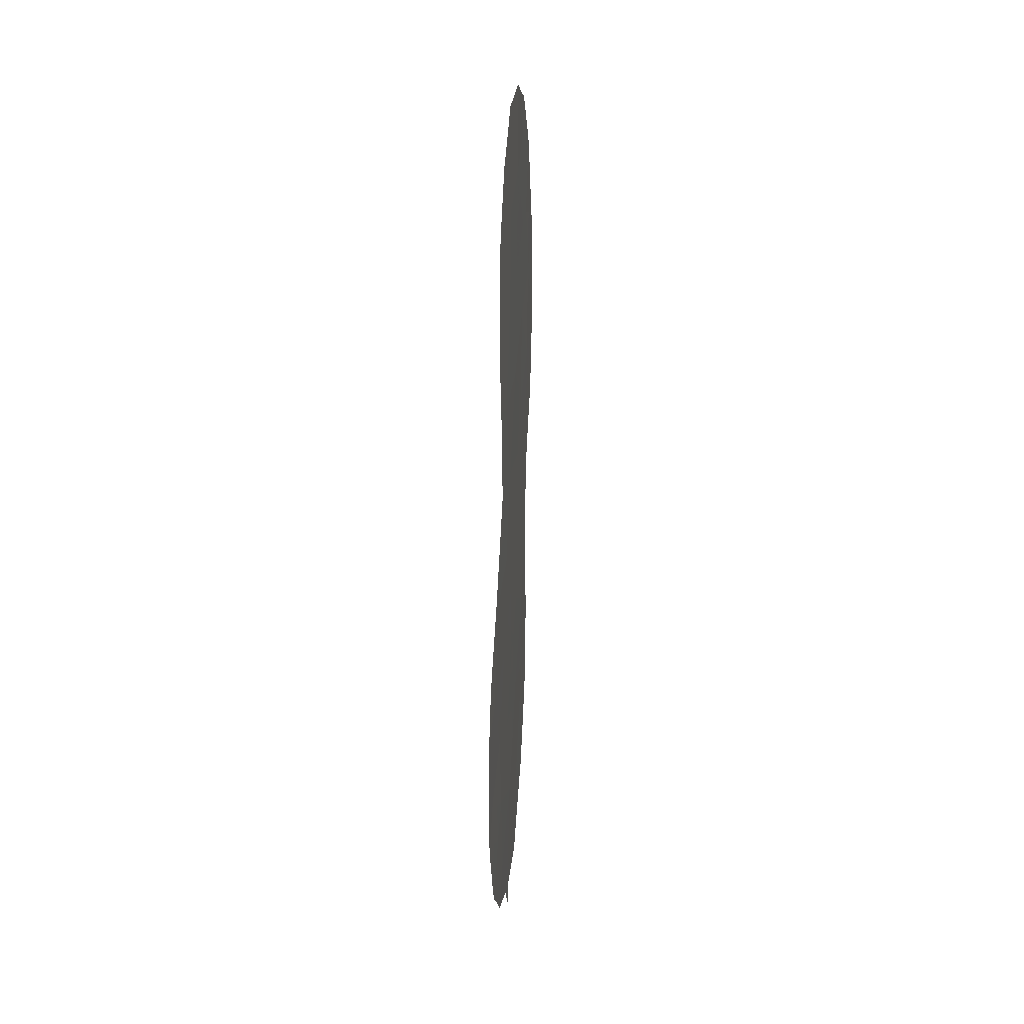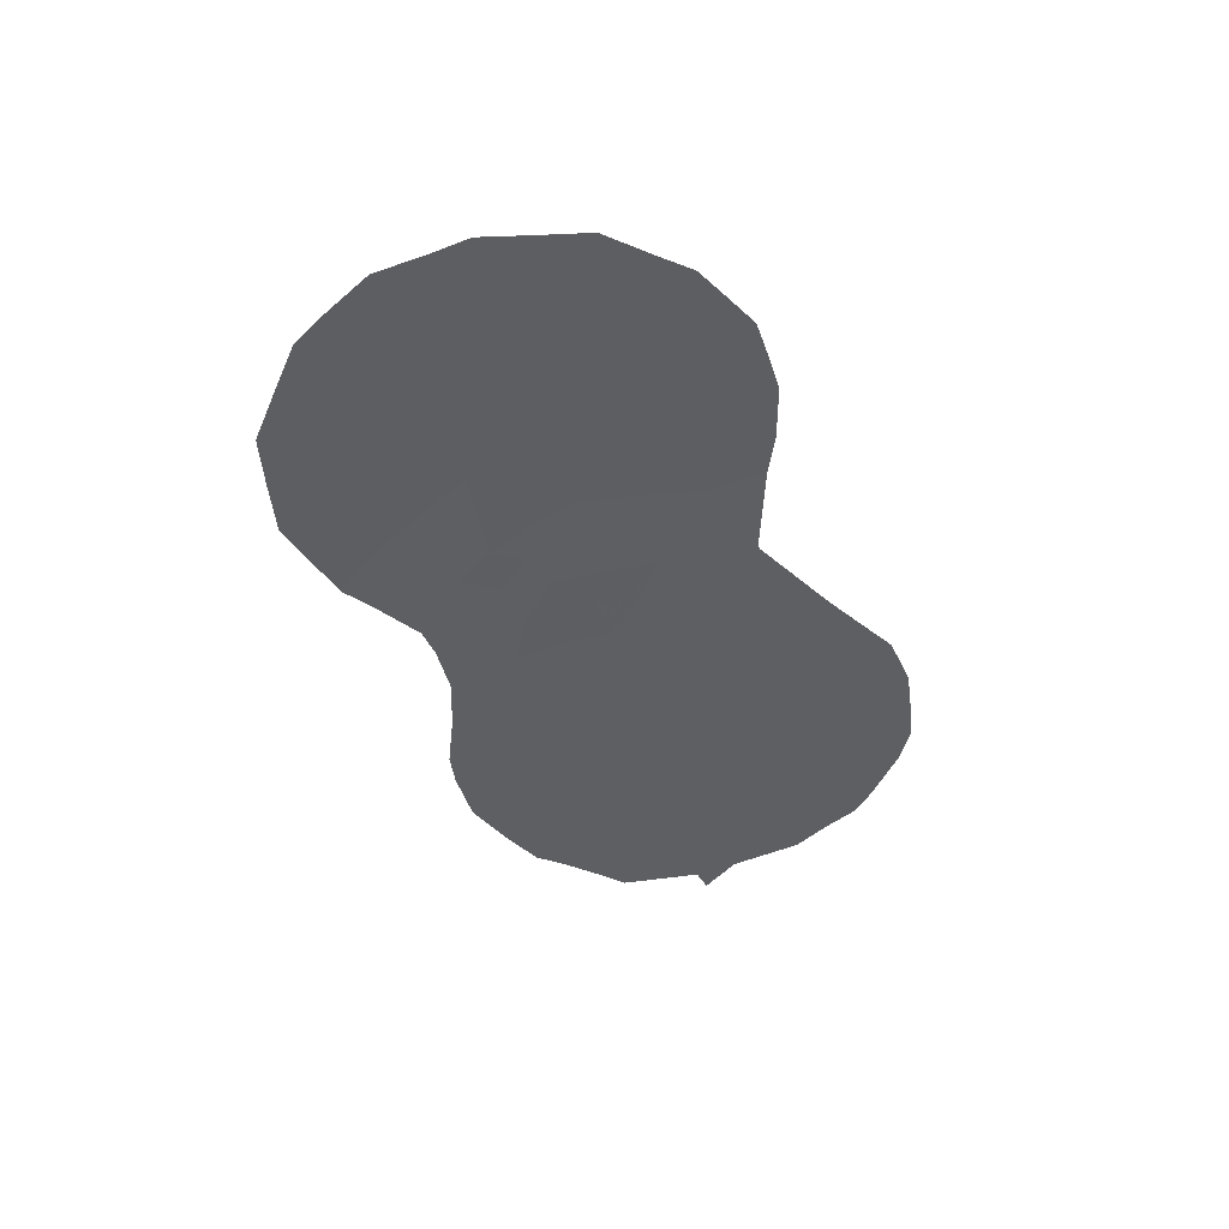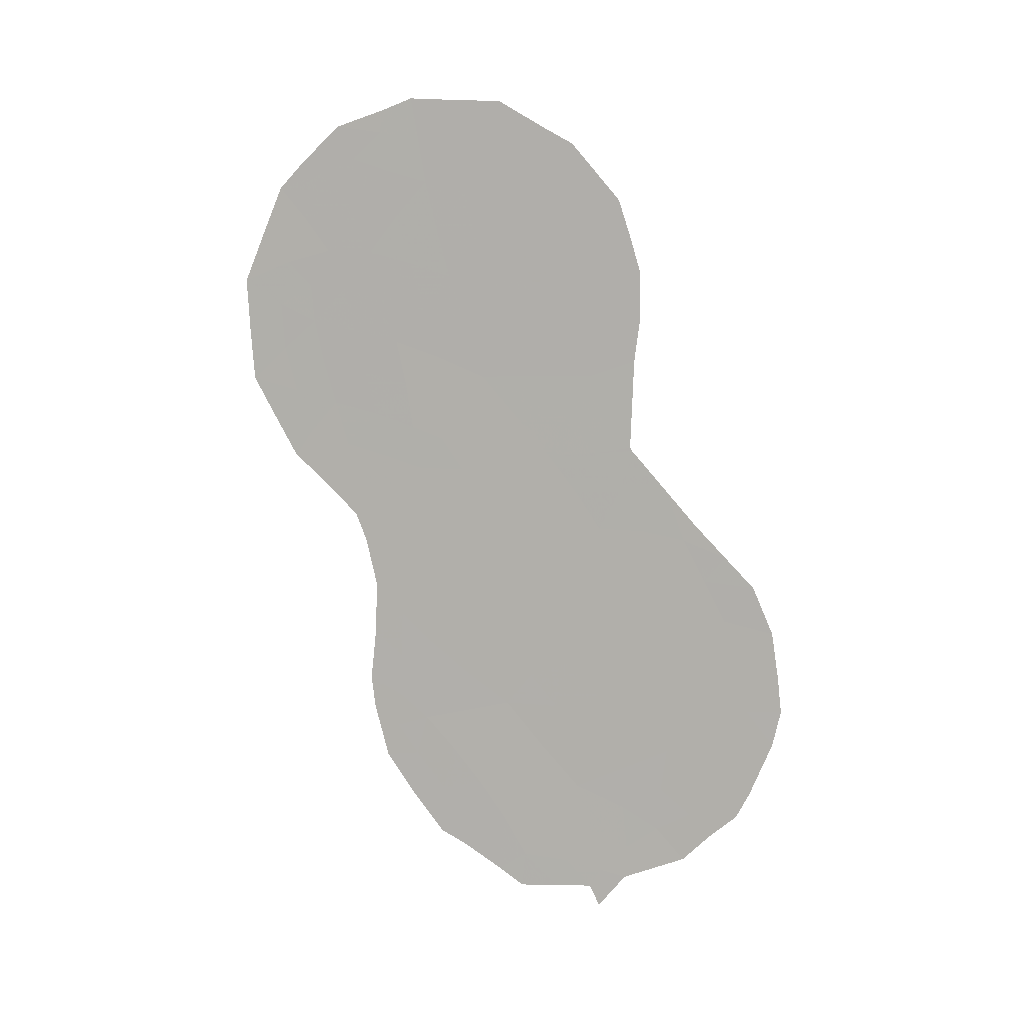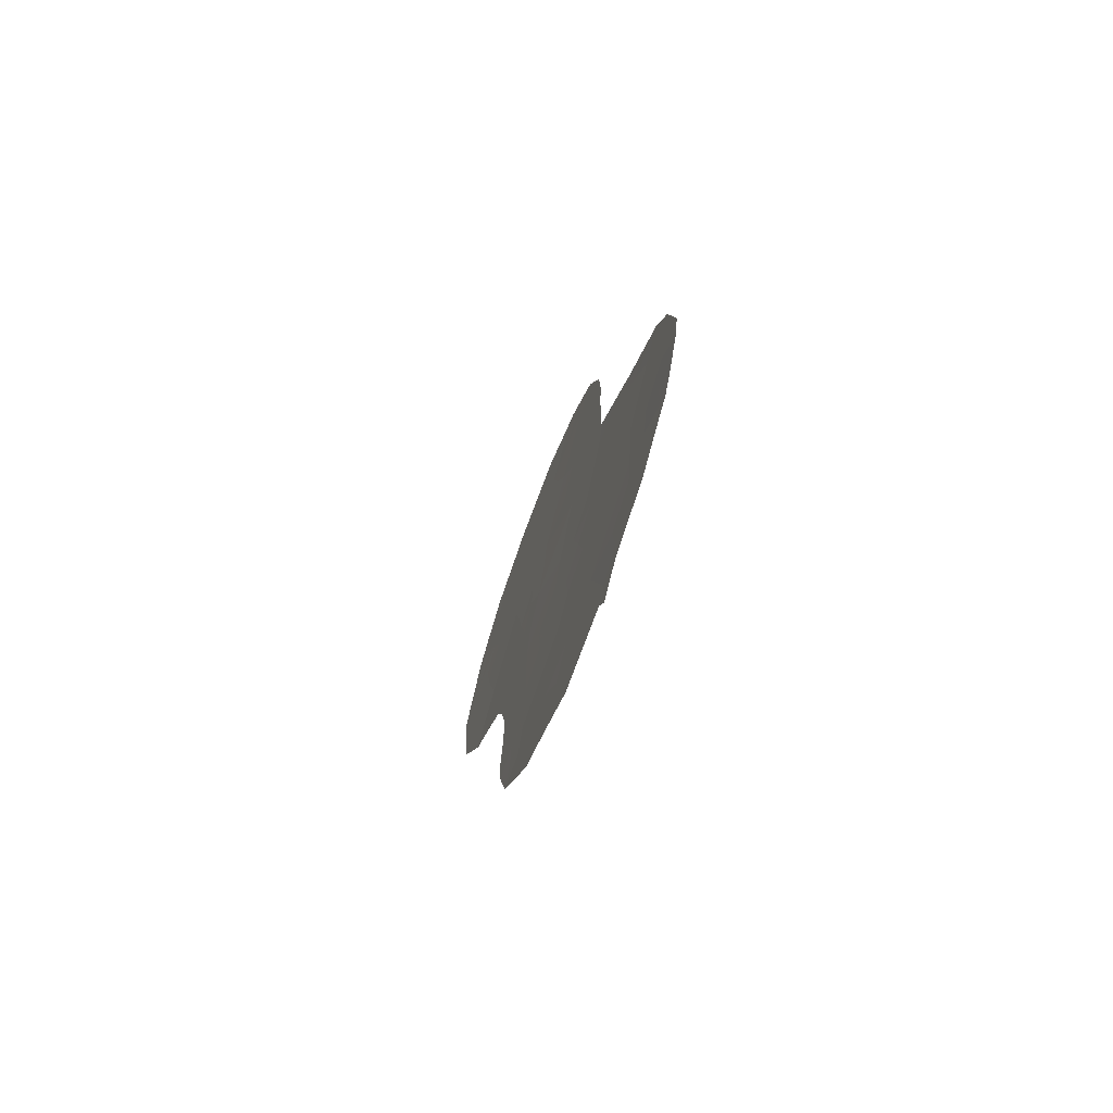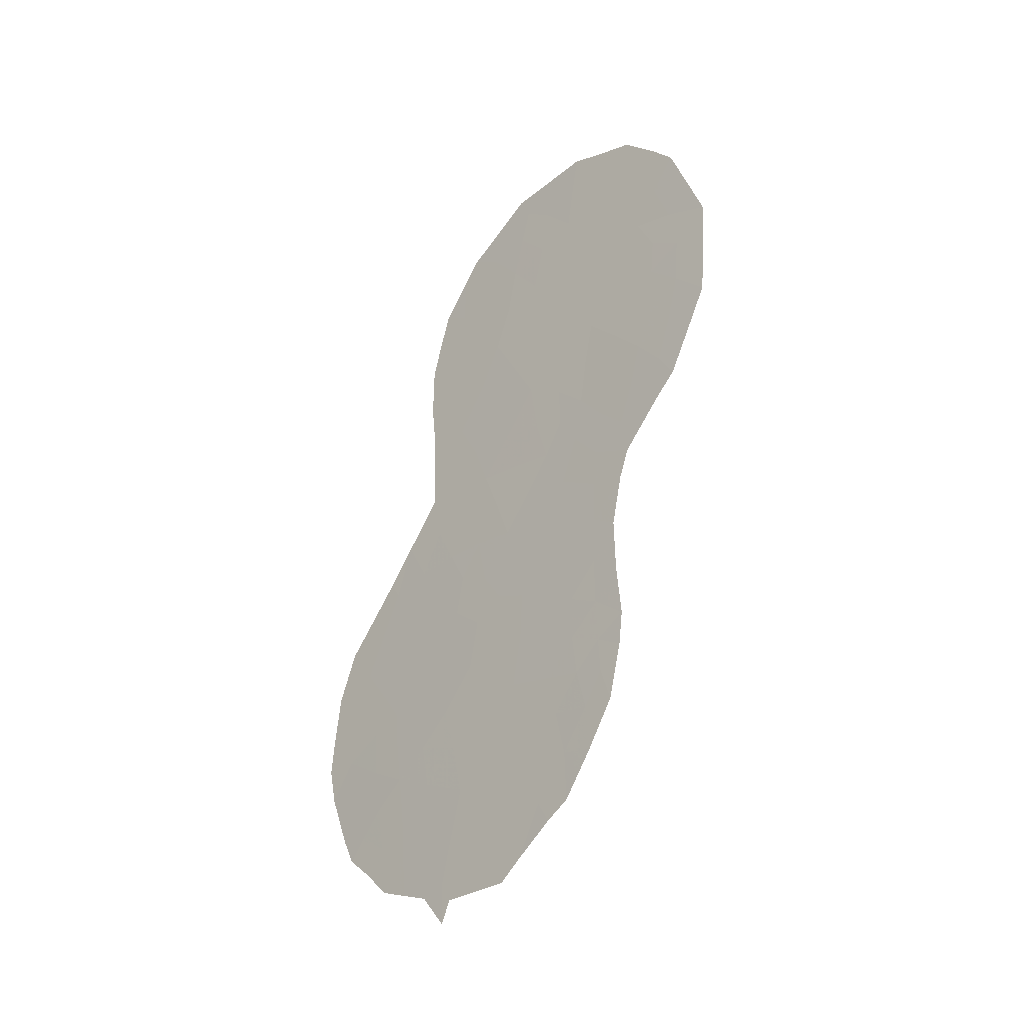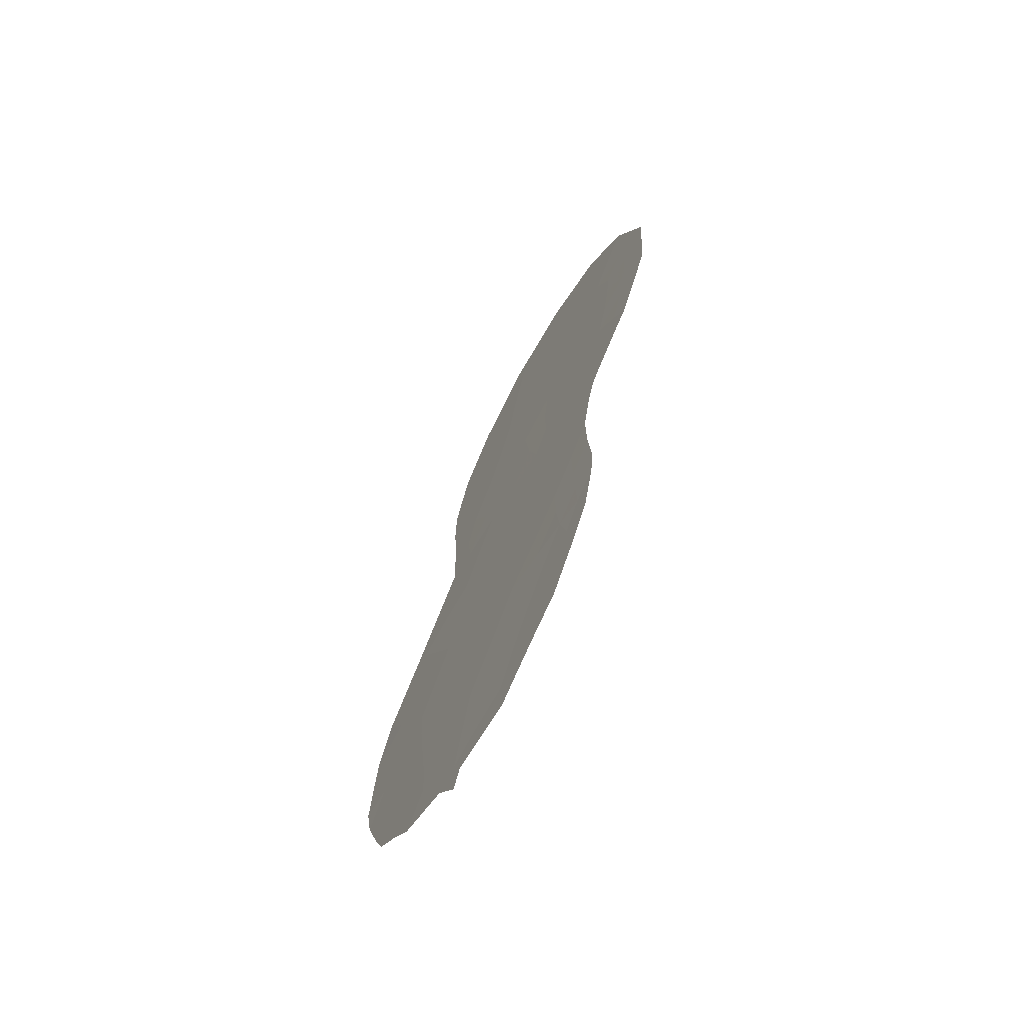
<metadata>
{"format":"obj","ext":"obj","renderer":"f3d","projection":"perspective","resolution":1024,"background":"white","views":[{"elev":23.7,"azim":-30.9,"up":"+Y"},{"elev":47.8,"azim":-132.0,"up":"+Y"},{"elev":8.7,"azim":-115.8,"up":"+Y"},{"elev":-73.8,"azim":-56.1,"up":"+Y"},{"elev":-32.6,"azim":101.0,"up":"+Y"},{"elev":-67.4,"azim":114.2,"up":"+Y"}]}
</metadata>
<code>
v 70.09 27.38 60.33
v 68.75 23.71 62.24
v 66.38 24.48 65.53
v 65.2 24.25 67.16
v 64.3 20.17 68.42
v 66.51 28.09 65.3
v 66.2 30.01 65.69
v 69.2 28.85 61.54
v 66.35 16.05 65.61
v 66.69 18.13 65.15
v 65.42 19.1 66.9
v 65.29 20.87 67.06
v 66.46 31.8 65.3
v 65.55 17.16 66.72
v 68.78 21.57 62.23
v 67.85 22.33 63.51
v 64.65 17.98 67.95
v 68.86 19.68 62.12
v 69.74 25.55 60.84
v 67.1 23.32 64.54
v 65.95 22.41 66.14
v 64.63 22.33 67.96
v 68.73 32.59 62.12
v 68.43 30.4 62.58
v 68.31 25.84 62.83
v 67.44 16.34 64.11
v 67.87 33.87 63.3
v 70.35 29.33 59.91
v 67.25 30.09 64.23
v 67.08 26.19 64.54
v 68.09 18.11 63.19
v 69.73 33.13 60.71
v 67.7 20.13 63.75
v 67.55 24.27 63.91
v 66.36 20.29 65.6
v 67.99 28.04 63.24
v 67.6 32.13 63.7
v 69.01 18.77 61.93
v 69.53 30.96 61.03
v 63.87 21.01 68.99
v 63.96 22.08 68.87
v 65.89 28.46 66.16
v 65.81 29.34 66.25
v 66.37 15.15 65.59
v 66.5 15.62 65.41
v 63.93 19.38 68.91
v 63.82 20.2 69.07
v 65.05 24.62 67.36
v 65.44 25.4 66.81
v 64.23 23.16 68.49
v 67.09 33.83 64.37
v 65.95 26.42 66.1
v 68.65 16.82 62.43
v 68.33 16.52 62.88
v 70.68 26.09 59.52
v 71.24 27.94 58.69
v 67.48 15.55 64.05
v 67.81 15.94 63.6
v 64.24 18.15 68.5
v 64.43 17.56 68.25
v 69.56 22.96 61.12
v 69.7 24.06 60.91
v 66.08 32.17 65.82
v 65.93 31.37 66.03
v 70.37 25.61 59.96
v 69.44 18.69 61.33
v 69.66 20.62 60.99
v 65.92 26.34 66.15
v 66.7 33.45 64.92
v 66 15.9 66.1
v 71.3 30.29 58.54
v 66.48 32.99 65.25
v 64.79 17.05 67.75
v 65.17 16.44 67.24
v 70.44 33.04 59.7
v 70.77 32.46 59.26
v 67.68 34.42 63.54
v 69.84 24.69 60.71
v 69.93 33.88 60.4
v 65.8 30.56 66.23
v 68.9 34.51 61.84
v 69.32 34.23 61.26
v 64.41 21.32 68.26
v 66.33 29.18 65.52
v 66.5 21.92 65.4
v 66.83 21.16 64.94
v 66.16 21.29 65.86
v 69.35 29.9 61.3
v 69.92 30.09 60.5
v 69.79 29.1 60.71
v 66.49 16.97 65.42
v 67.12 17.18 64.55
v 66.83 16.23 64.95
v 67.61 29.11 63.76
v 67.85 30.2 63.4
v 68.23 29.28 62.89
v 69.93 26.38 60.57
v 69.52 27.13 61.12
v 66.85 27.14 64.85
v 66.42 26.28 65.45
v 66.32 27.12 65.57
v 67.75 17.27 63.67
v 68.15 17 63.12
v 65.91 27.5 66.13
v 69.65 28.11 60.92
v 70.24 28.36 60.09
v 70.64 27.66 59.54
v 70.96 26.99 59.11
v 70.45 26.68 59.84
v 64.87 19.59 67.65
v 64.84 20.59 67.68
v 65.33 20.05 67.01
v 68.17 24.05 63.05
v 68.3 23.02 62.88
v 67.74 23.31 63.65
v 66.04 17.66 66.05
v 65.5 18.15 66.79
v 66.01 18.65 66.09
v 67.32 25.23 64.22
v 67.7 26.04 63.67
v 67.94 25.05 63.35
v 64.98 18.57 67.5
v 65.57 21.54 66.67
v 65.77 20.59 66.41
v 67.47 31.04 63.91
v 66.87 31 64.75
v 66.99 32.04 64.56
v 64.99 21.55 67.47
v 65.26 22.44 67.09
v 66.64 23.69 65.19
v 66.95 24.42 64.74
v 68.32 19.88 62.88
v 68.29 20.87 62.92
v 68.79 20.58 62.22
v 69.21 23.33 61.6
v 67 20.1 64.72
v 67.35 20.85 64.22
v 64.47 19 68.19
v 67.46 18.14 64.08
v 66.67 30.05 65.04
v 66.53 22.8 65.34
v 66.97 22.23 64.75
v 64.91 23.28 67.56
v 64.63 23.87 67.95
v 68.04 31.27 63.12
v 69.21 21.2 61.62
v 69.59 21.78 61.09
v 66.99 15.58 64.73
v 69.26 25.11 61.51
v 68.64 24.82 62.38
v 68.87 25.82 62.05
v 68.58 26.55 62.44
v 69.08 27.85 61.73
v 66.13 23.54 65.88
v 65.78 24.44 66.36
v 66.09 25.36 65.91
v 68.18 32.33 62.89
v 67.74 33.09 63.49
v 67.14 33 64.32
v 67.46 33.68 63.87
v 66.95 29.09 64.67
v 67.25 28.08 64.27
v 66.7 25.33 65.07
v 67.5 27.06 63.94
v 68.62 17.92 62.46
v 69.06 17.74 61.86
v 68.48 18.93 62.66
v 70.79 28.67 59.31
v 70.82 29.72 59.24
v 71.28 29.12 58.61
v 68.79 22.64 62.2
v 68.32 21.94 62.86
v 68.11 26.85 63.08
v 67.2 19.12 64.43
v 66.52 19.28 65.38
v 69.78 32.09 60.65
v 70.12 30.99 60.2
v 65.89 19.64 66.24
v 68.97 30.7 61.82
v 68.79 29.6 62.09
v 69.24 20.23 61.59
v 68.55 27.47 62.46
v 68.63 28.51 62.34
v 65.53 23.43 66.71
v 67.41 22.63 64.13
v 67.4 21.75 64.15
v 69.2 22.25 61.64
v 65.09 17.56 67.35
v 65.98 16.66 66.13
v 65.59 16.17 66.67
v 70.19 32.78 60.06
v 70.44 31.77 59.74
v 67.88 19.06 63.49
v 66.32 30.84 65.5
v 68.59 31.51 62.33
v 69.27 32.86 61.35
v 68.82 33.6 61.97
v 69.34 33.74 61.24
v 69.28 19.46 61.54
v 69.61 19.88 61.07
v 70.39 30.17 59.84
v 70.69 30.72 59.4
v 67.83 21.28 63.56
v 68.28 33.36 62.72
v 68.32 34.46 62.65
v 71.03 31.39 58.91
v 69.15 31.81 61.55
v 69.37 26.1 61.35
v 68.99 26.82 61.86
v 69.22 24.28 61.58
f 22 83 41
f 7 84 43
f 85 86 87
f 9 44 70
f 9 45 44
f 5 46 47
f 88 89 90
f 91 92 93
f 94 95 96
f 97 208 98
f 4 48 49
f 22 41 50
f 27 160 77
f 99 100 101
f 58 103 54
f 101 52 104
f 105 90 106
f 107 108 109
f 110 111 112
f 113 114 115
f 189 116 91
f 117 118 116
f 119 120 121
f 110 122 138
f 123 87 124
f 26 58 57
f 188 122 117
f 123 128 129
f 17 60 59
f 130 131 20
f 132 133 134
f 2 210 135
f 136 86 137
f 5 138 46
f 139 102 92
f 5 47 40
f 13 64 63
f 126 140 194
f 141 142 85
f 128 111 83
f 165 38 166
f 149 150 151
f 153 105 98
f 141 154 130
f 3 155 156
f 157 158 204
f 158 159 160
f 77 160 51
f 161 94 162
f 163 156 100
f 99 162 164
f 26 102 58
f 165 167 38
f 106 168 107
f 169 170 168
f 171 172 114
f 113 121 150
f 131 163 119
f 120 164 173
f 174 175 136
f 175 118 178
f 124 178 112
f 179 88 180
f 134 146 181
f 182 183 153
f 129 143 184
f 142 185 186
f 115 185 20
f 171 135 187
f 15 187 146
f 17 73 60
f 17 188 73
f 189 70 190
f 176 191 192
f 193 139 174
f 167 193 132
f 161 84 140
f 154 184 155
f 2 150 210
f 182 152 173
f 13 194 64
f 157 195 145
f 7 43 80
f 196 197 198
f 79 198 82
f 38 18 199
f 201 202 169
f 186 203 137
f 133 203 172
f 204 205 197
f 27 77 205
f 192 206 202
f 176 207 196
f 177 201 89
f 207 179 195
f 183 96 180
f 32 198 79
f 40 83 5
f 83 40 41
f 42 84 6
f 84 42 43
f 21 85 87
f 87 86 35
f 8 88 90
f 88 39 89
f 90 89 28
f 9 91 93
f 91 10 92
f 93 92 26
f 36 94 96
f 94 29 95
f 96 95 24
f 1 97 98
f 97 19 208
f 98 208 209
f 6 99 101
f 99 30 100
f 101 100 52
f 58 102 103
f 102 31 103
f 54 103 53
f 6 104 42
f 104 6 101
f 1 105 106
f 105 8 90
f 106 90 28
f 1 107 109
f 107 56 108
f 109 108 55
f 11 110 112
f 110 5 111
f 112 111 12
f 34 113 115
f 113 2 114
f 115 114 16
f 9 70 189
f 189 14 116
f 91 116 10
f 14 117 116
f 117 11 118
f 116 118 10
f 34 119 121
f 119 30 120
f 121 120 25
f 5 110 138
f 110 11 122
f 138 122 17
f 12 123 124
f 123 21 87
f 124 87 35
f 14 188 117
f 188 17 122
f 117 122 11
f 125 29 126
f 127 126 13
f 21 123 129
f 123 12 128
f 129 128 22
f 130 3 131
f 20 131 34
f 18 132 134
f 132 33 133
f 134 133 15
f 210 62 135
f 61 135 62
f 33 136 137
f 136 35 86
f 59 138 17
f 138 59 46
f 10 139 92
f 139 31 102
f 92 102 26
f 13 126 194
f 126 29 140
f 194 140 7
f 97 1 109
f 65 109 55
f 97 65 19
f 65 97 109
f 21 141 85
f 141 20 142
f 85 142 86
f 143 50 144
f 50 143 22
f 4 143 144
f 144 48 4
f 125 37 145
f 95 145 24
f 22 128 83
f 128 12 111
f 83 111 5
f 146 147 67
f 93 26 148
f 57 148 26
f 9 93 45
f 148 45 93
f 208 149 151
f 151 150 25
f 25 152 151
f 151 209 208
f 209 153 98
f 153 8 105
f 98 105 1
f 20 141 130
f 141 21 154
f 130 154 3
f 155 49 156
f 49 155 4
f 68 156 49
f 23 157 204
f 157 37 158
f 204 158 27
f 27 158 160
f 158 37 159
f 51 159 69
f 160 159 51
f 6 161 162
f 161 29 94
f 162 94 36
f 30 163 100
f 163 3 156
f 100 156 68
f 52 100 68
f 30 99 164
f 99 6 162
f 164 162 36
f 66 166 38
f 31 165 103
f 165 31 167
f 38 167 18
f 1 106 107
f 106 28 168
f 107 168 56
f 28 169 168
f 169 71 170
f 168 170 56
f 2 171 114
f 171 15 172
f 114 172 16
f 2 113 150
f 113 34 121
f 150 121 25
f 34 131 119
f 131 3 163
f 119 163 30
f 25 120 173
f 120 30 164
f 173 164 36
f 33 174 136
f 174 10 175
f 136 175 35
f 176 177 39
f 35 175 178
f 175 10 118
f 178 118 11
f 12 124 112
f 124 35 178
f 112 178 11
f 24 179 180
f 179 39 88
f 180 88 8
f 18 134 181
f 134 15 146
f 181 146 67
f 200 181 67
f 72 13 63
f 209 182 153
f 182 36 183
f 153 183 8
f 21 129 184
f 129 22 143
f 184 143 4
f 86 142 186
f 142 20 185
f 186 185 16
f 34 115 20
f 115 16 185
f 15 171 187
f 171 2 135
f 187 135 61
f 187 147 146
f 147 187 61
f 74 188 14
f 188 74 73
f 9 189 91
f 14 189 190
f 190 74 14
f 177 176 192
f 176 32 191
f 76 191 75
f 76 192 191
f 33 193 174
f 193 31 139
f 174 139 10
f 18 167 132
f 167 31 193
f 132 193 33
f 29 161 140
f 161 6 84
f 140 84 7
f 3 154 155
f 154 21 184
f 155 184 4
f 149 78 210
f 78 149 19
f 62 210 78
f 37 127 159
f 69 159 72
f 32 79 191
f 75 191 79
f 36 182 173
f 182 209 152
f 173 152 25
f 19 65 78
f 80 194 7
f 194 80 64
f 37 157 145
f 157 23 195
f 145 195 24
f 32 196 198
f 196 23 197
f 198 197 81
f 198 81 82
f 199 18 181
f 199 181 200
f 38 199 66
f 200 66 199
f 28 201 169
f 201 177 202
f 169 202 71
f 86 186 137
f 186 16 203
f 137 203 33
f 15 133 172
f 133 33 203
f 172 203 16
f 205 204 27
f 23 204 197
f 197 205 81
f 177 192 202
f 192 76 206
f 202 206 71
f 32 176 196
f 176 39 207
f 196 207 23
f 39 177 89
f 89 201 28
f 23 207 195
f 207 39 179
f 195 179 24
f 8 183 180
f 183 36 96
f 180 96 24
f 208 19 149
f 152 209 151
f 127 13 72
f 149 210 150
f 159 127 72
f 165 166 53
f 103 165 53
f 125 126 127
f 37 125 127
f 125 145 95
f 29 125 95

</code>
